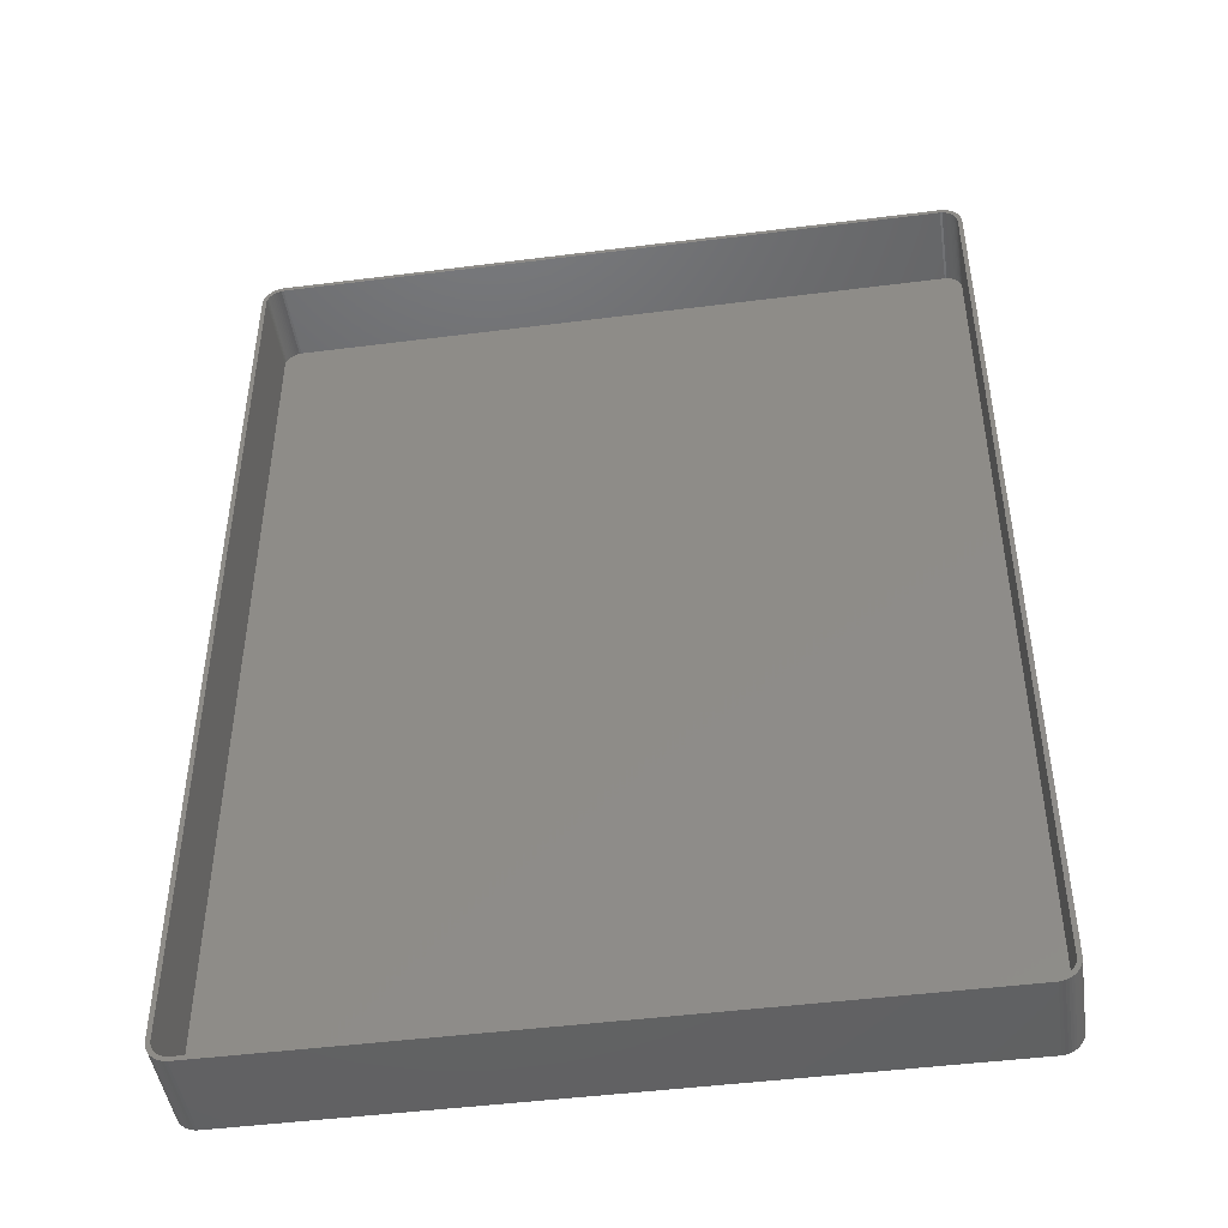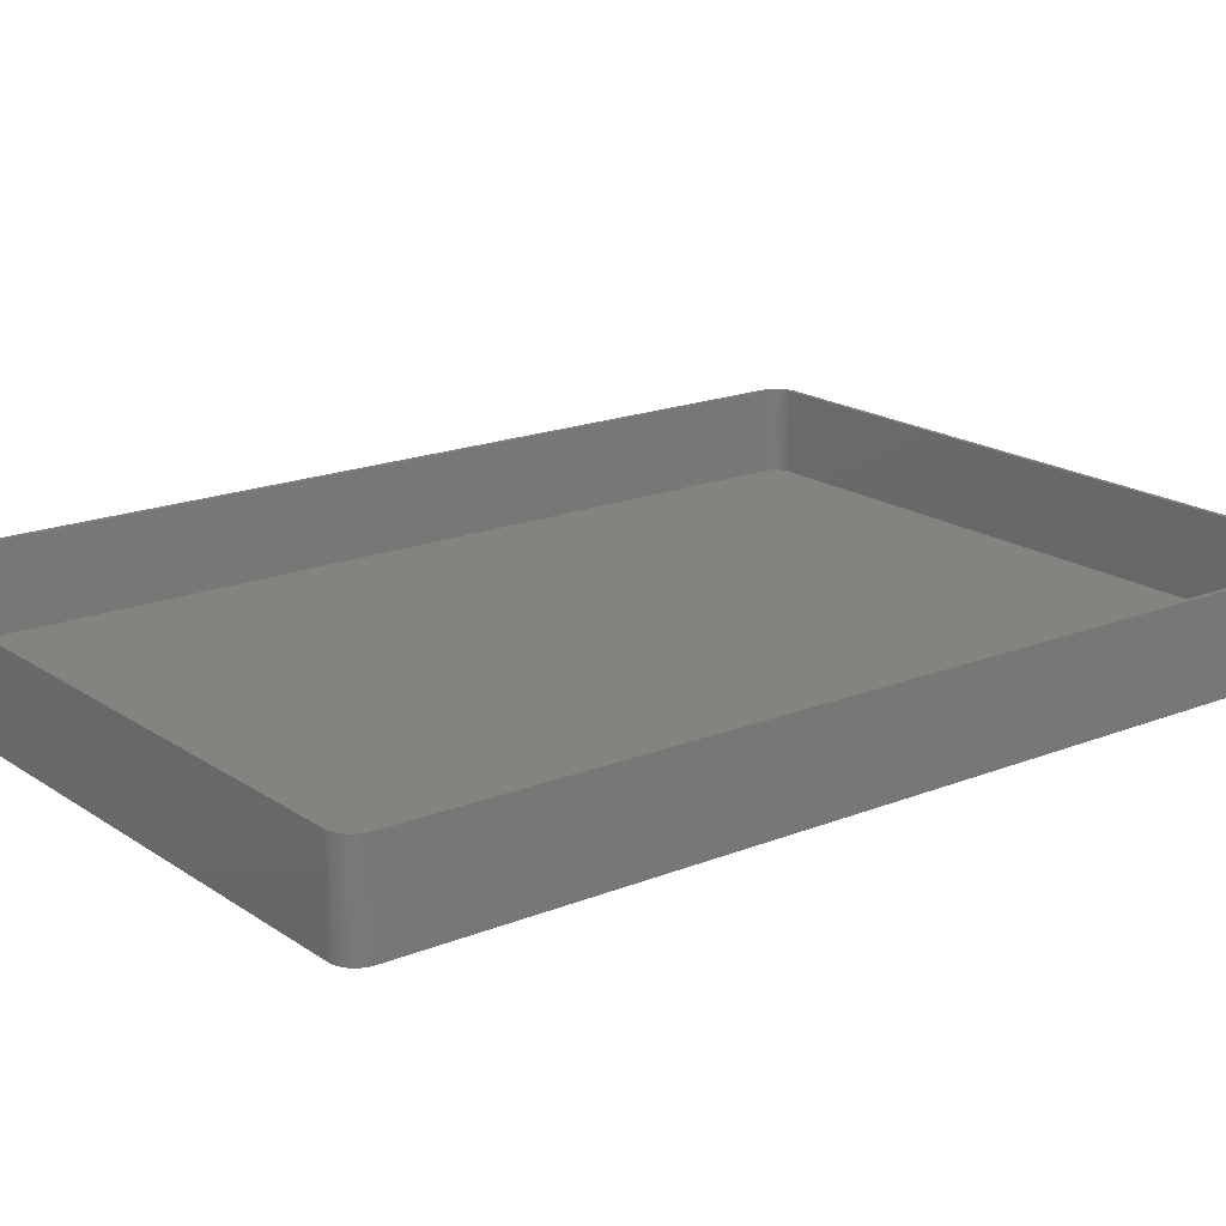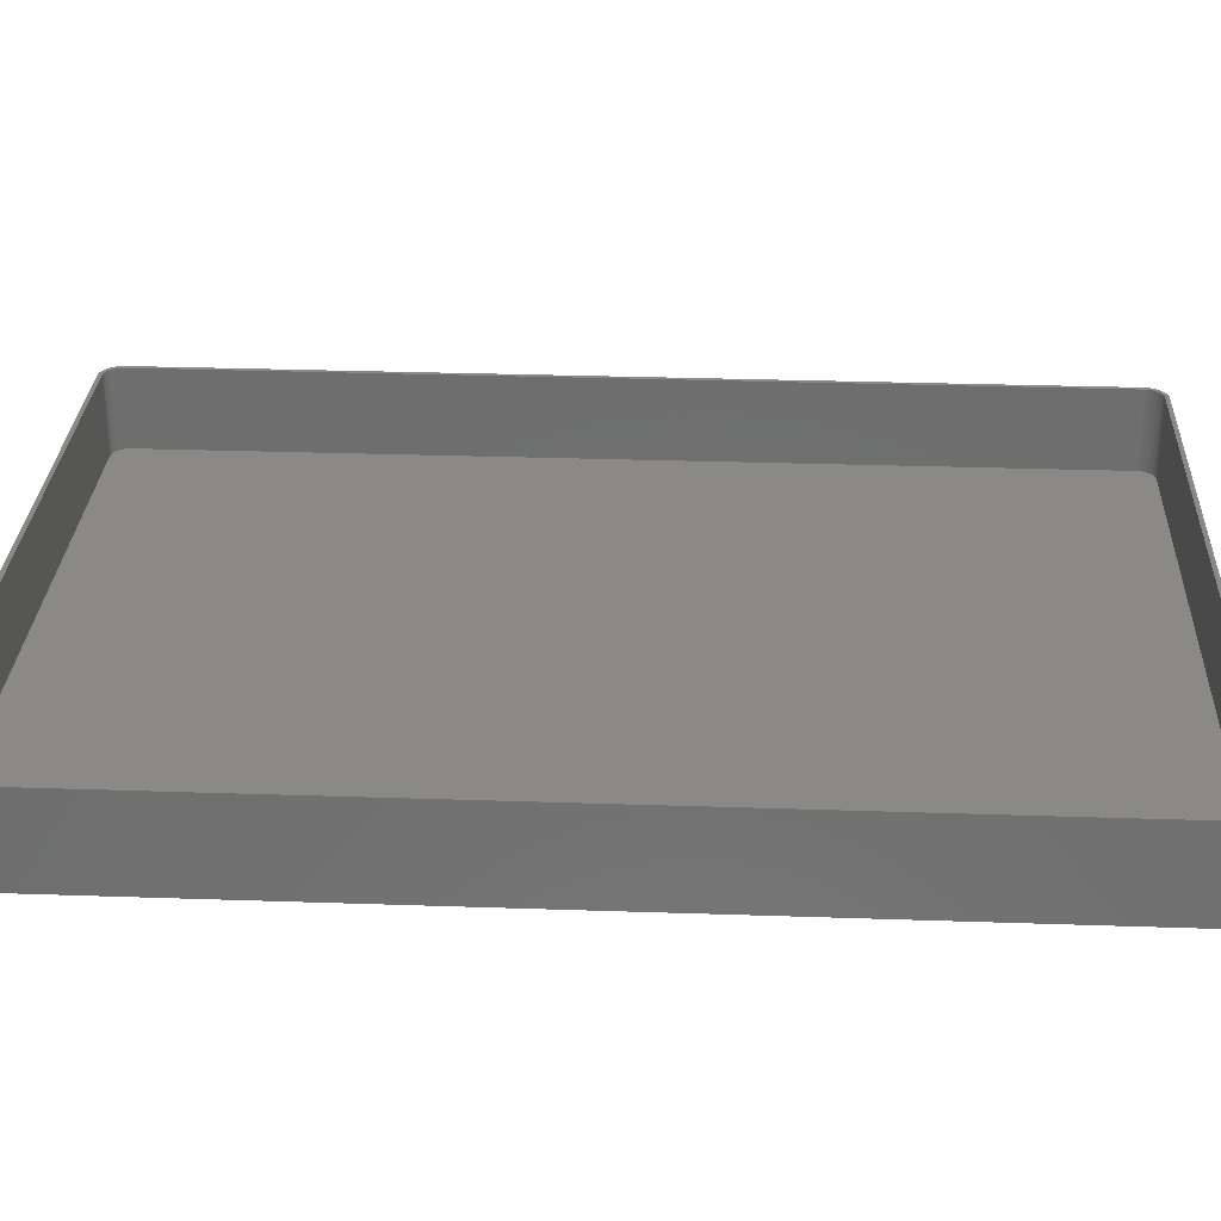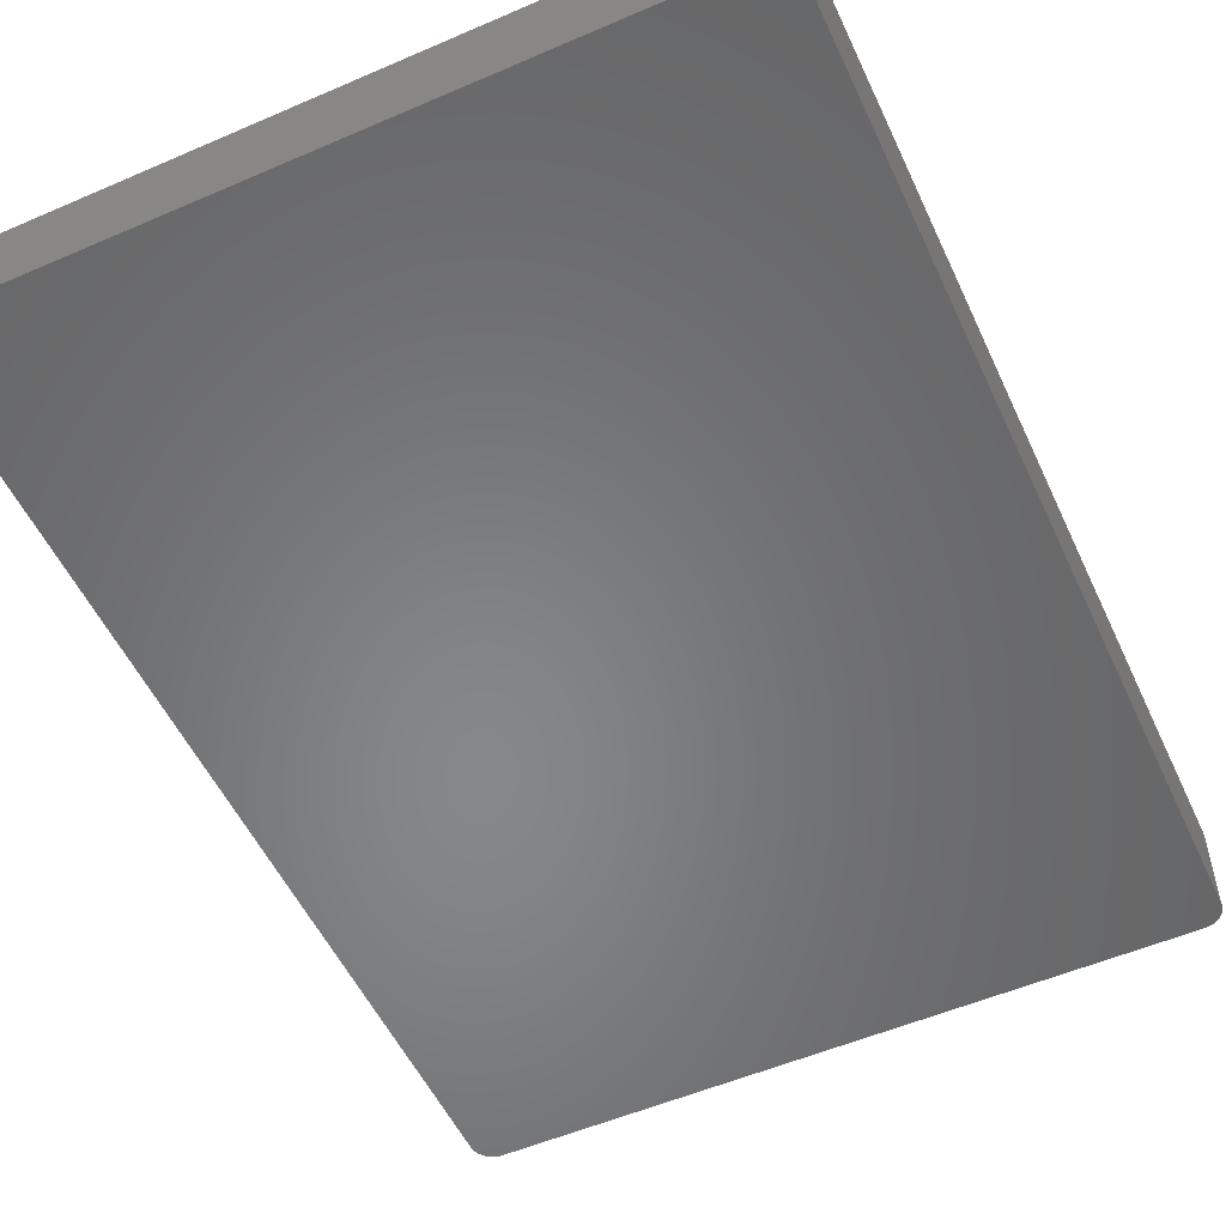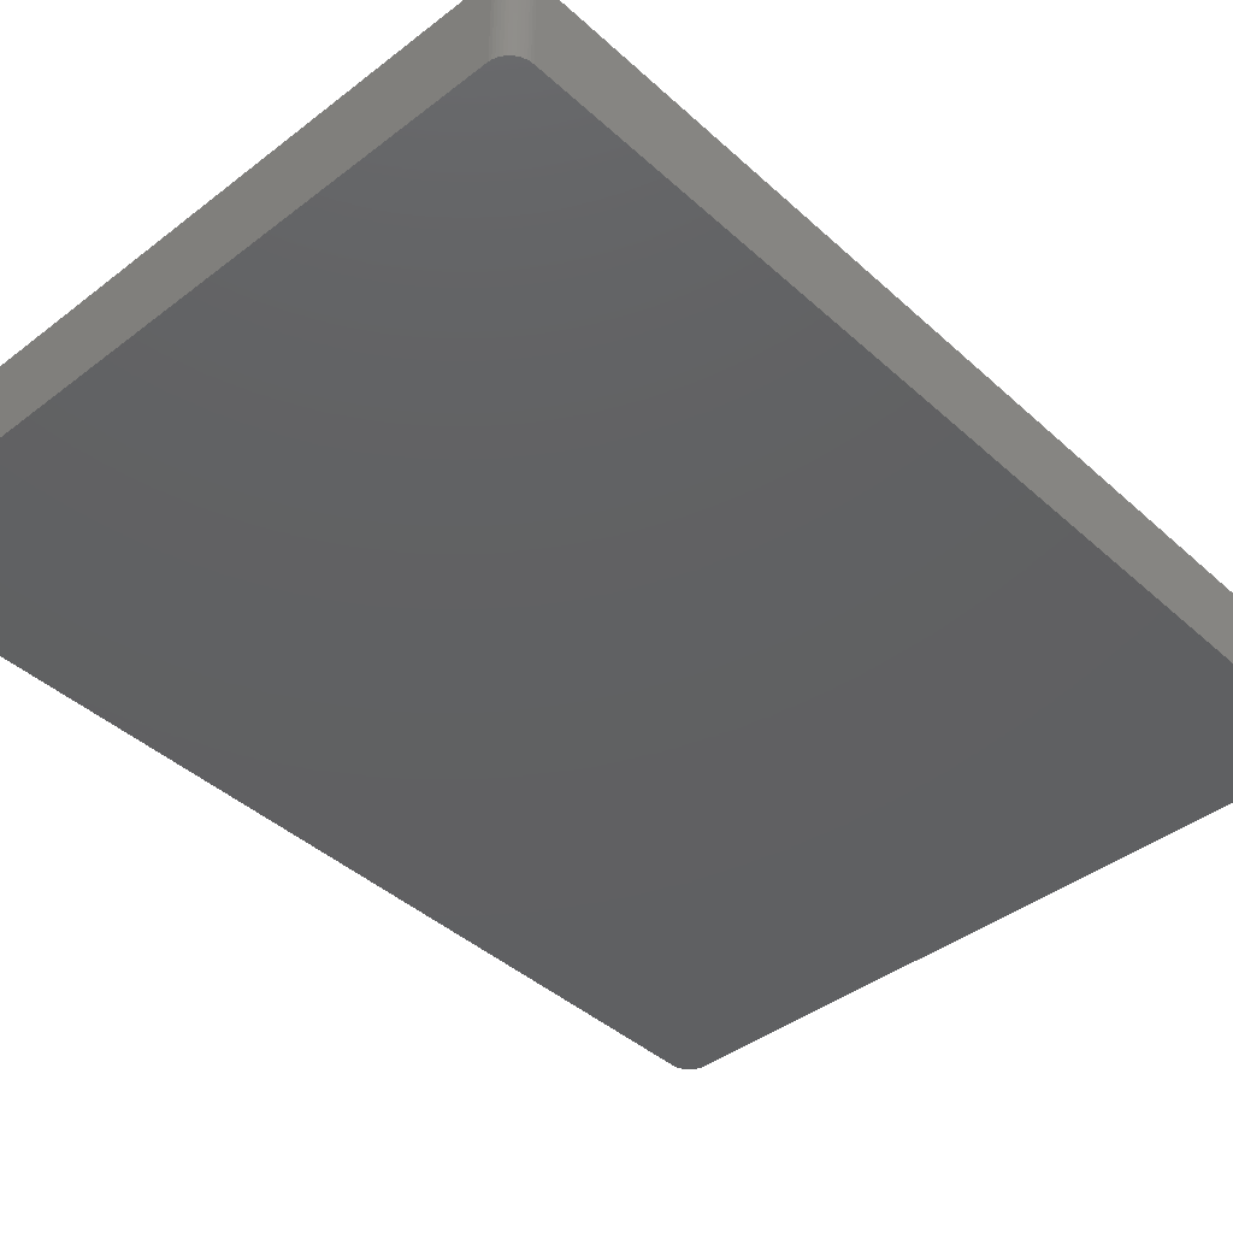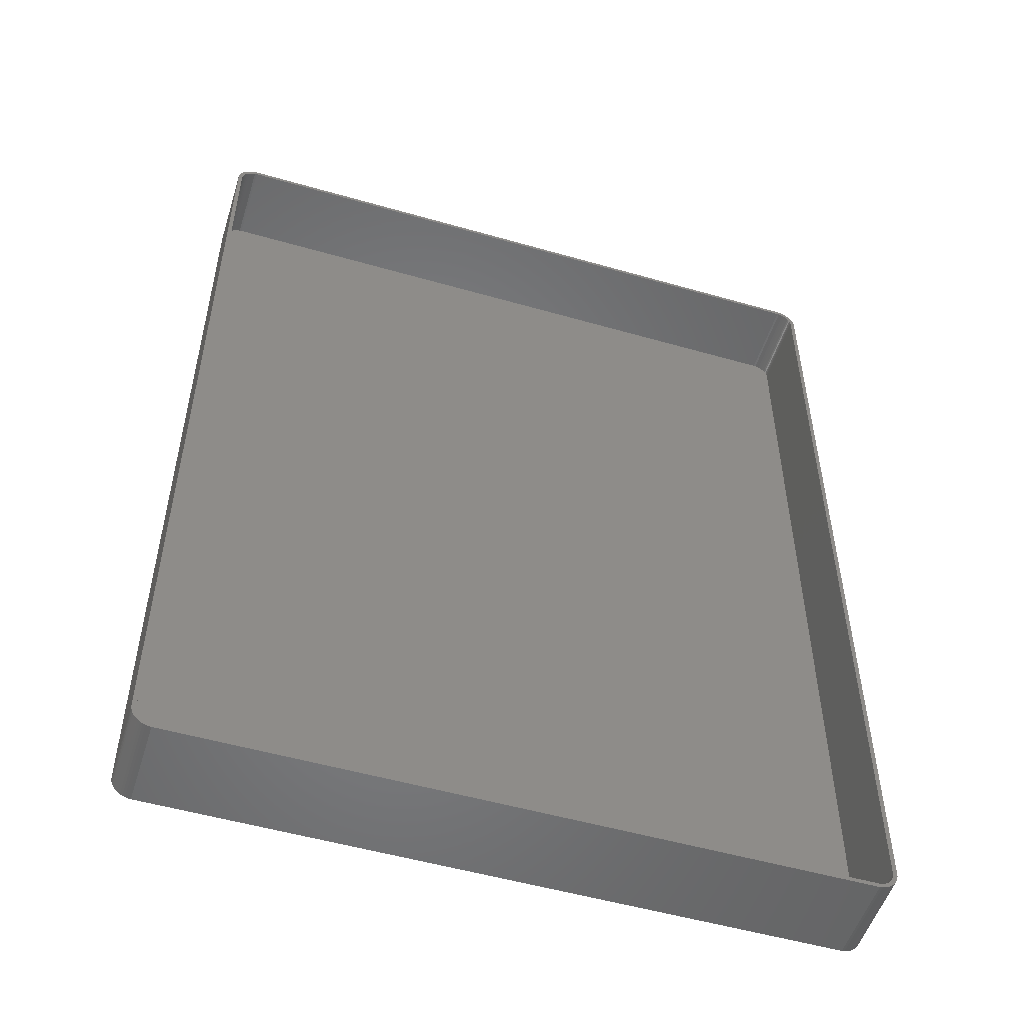
<metadata>
{"format":"stl","ext":"stl","renderer":"f3d","projection":"perspective","resolution":1024,"background":"white","views":[{"elev":-46.1,"azim":8.3,"up":"+Y"},{"elev":18.3,"azim":52.2,"up":"+Z"},{"elev":29.2,"azim":-87.1,"up":"+Z"},{"elev":-53.8,"azim":-155.3,"up":"+Z"},{"elev":-41.9,"azim":42.7,"up":"+Z"},{"elev":-52.4,"azim":-17.2,"up":"+Y"}]}
</metadata>
<code>
# stl→obj: 208 verts, 412 faces
v -82.5 107.5 0
v -82.46 108.1 21
v -82.46 108.1 0
v -82.5 107.5 21
v -82.5 -107.5 0
v -82.5 -107.5 21
v 82.5 -107.5 21
v 82.5 107.5 0
v 82.5 107.5 21
v 82.5 -107.5 0
v 81.5 107.5 21
v 82.46 108.1 21
v 81.47 108 21
v 82.34 108.7 21
v 81.5 -107.5 21
v 81.37 108.5 21
v 82.15 109.3 21
v 82.46 -108.1 21
v 81.22 109 21
v 81.88 109.9 21
v 81.47 -108 21
v 81.01 109.4 21
v 81.55 110.4 21
v 82.34 -108.7 21
v 81.37 -108.5 21
v 80.74 109.9 21
v 81.14 110.9 21
v 80.42 110.2 21
v 80.69 111.4 21
v 80.05 110.6 21
v 80.18 111.7 21
v 79.64 110.9 21
v 79.63 112 21
v 79.2 111.1 21
v 79.05 112.3 21
v 78.74 111.3 21
v 78.44 112.4 21
v 78.25 111.4 21
v 77.81 112.5 21
v 77.75 111.5 21
v -77.75 111.5 21
v -77.81 112.5 21
v -78.25 111.4 21
v -78.44 112.4 21
v -78.74 111.3 21
v -79.05 112.3 21
v -79.2 111.1 21
v -79.63 112 21
v -79.64 110.9 21
v -80.18 111.7 21
v -80.05 110.6 21
v -80.69 111.4 21
v -80.42 110.2 21
v -81.14 110.9 21
v -80.74 109.9 21
v -81.55 110.4 21
v -81.01 109.4 21
v -81.88 109.9 21
v -81.22 109 21
v -82.34 108.7 21
v -81.37 108.5 21
v -82.15 109.3 21
v 82.15 -109.3 21
v 81.22 -109 21
v 81.88 -109.9 21
v 81.01 -109.4 21
v 81.55 -110.4 21
v 80.74 -109.9 21
v 81.14 -110.9 21
v 80.42 -110.2 21
v 80.69 -111.4 21
v 80.05 -110.6 21
v 80.18 -111.7 21
v 79.64 -110.9 21
v 79.63 -112 21
v 79.2 -111.1 21
v 79.05 -112.3 21
v 78.74 -111.3 21
v 78.44 -112.4 21
v 78.25 -111.4 21
v 77.81 -112.5 21
v 77.75 -111.5 21
v -77.75 -111.5 21
v -77.81 -112.5 21
v -78.25 -111.4 21
v -78.44 -112.4 21
v -78.74 -111.3 21
v -79.05 -112.3 21
v -79.2 -111.1 21
v -79.63 -112 21
v -79.64 -110.9 21
v -80.18 -111.7 21
v -80.05 -110.6 21
v -80.69 -111.4 21
v -80.42 -110.2 21
v -81.14 -110.9 21
v -80.74 -109.9 21
v -81.55 -110.4 21
v -81.01 -109.4 21
v -81.88 -109.9 21
v -81.22 -109 21
v -82.15 -109.3 21
v -81.37 -108.5 21
v -82.34 -108.7 21
v -81.47 -108 21
v -82.46 -108.1 21
v -81.5 -107.5 21
v -81.5 107.5 21
v -81.47 108 21
v 77.81 -112.5 0
v 82.46 -108.1 0
v 82.34 -108.7 0
v 82.15 -109.3 0
v 77.81 112.5 0
v 81.88 -109.9 0
v 81.55 -110.4 0
v 82.46 108.1 0
v 81.14 -110.9 0
v 82.15 109.3 0
v 81.88 109.9 0
v 80.69 -111.4 0
v 81.55 110.4 0
v 80.18 -111.7 0
v 81.14 110.9 0
v 79.63 -112 0
v 80.69 111.4 0
v 79.05 -112.3 0
v 80.18 111.7 0
v 78.44 -112.4 0
v 79.63 112 0
v 79.05 112.3 0
v 78.44 112.4 0
v -77.81 -112.5 0
v 82.34 108.7 0
v -78.44 -112.4 0
v -79.05 -112.3 0
v -77.81 112.5 0
v -79.63 -112 0
v -78.44 112.4 0
v -80.18 -111.7 0
v -79.05 112.3 0
v -80.69 -111.4 0
v -79.63 112 0
v -81.14 -110.9 0
v -80.18 111.7 0
v -81.55 -110.4 0
v -80.69 111.4 0
v -81.88 -109.9 0
v -81.14 110.9 0
v -82.15 -109.3 0
v -81.55 110.4 0
v -82.34 -108.7 0
v -81.88 109.9 0
v -82.46 -108.1 0
v -82.15 109.3 0
v -82.34 108.7 0
v 78.25 -111.4 2
v 77.75 -111.5 2
v -77.75 111.5 2
v 77.75 111.5 2
v -80.74 -109.9 2
v -80.42 -110.2 2
v -77.75 -111.5 2
v -81.5 -107.5 2
v -81.47 -108 2
v 81.5 -107.5 2
v 81.5 107.5 2
v 81.01 109.4 2
v 80.74 109.9 2
v -78.74 -111.3 2
v -79.2 -111.1 2
v -78.25 -111.4 2
v -81.5 107.5 2
v -81.22 -109 2
v -81.01 -109.4 2
v 81.22 -109 2
v 81.37 -108.5 2
v -79.64 -110.9 2
v -80.05 -110.6 2
v -81.37 -108.5 2
v -80.42 110.2 2
v -80.05 110.6 2
v -79.64 110.9 2
v -79.2 111.1 2
v 79.64 -110.9 2
v 79.2 -111.1 2
v 79.64 110.9 2
v 80.05 110.6 2
v 79.2 111.1 2
v 78.74 111.3 2
v 81.37 108.5 2
v 81.22 109 2
v 80.42 -110.2 2
v 80.74 -109.9 2
v 81.01 -109.4 2
v -81.01 109.4 2
v -81.22 109 2
v -81.37 108.5 2
v -80.74 109.9 2
v -78.74 111.3 2
v -78.25 111.4 2
v 78.74 -111.3 2
v 80.42 110.2 2
v 78.25 111.4 2
v 81.47 108 2
v 81.47 -108 2
v 80.05 -110.6 2
v -81.47 108 2
f 1 2 3
f 2 1 4
f 5 4 1
f 4 5 6
f 7 8 9
f 8 7 10
f 11 9 12
f 9 11 7
f 13 12 14
f 15 7 11
f 16 14 17
f 7 15 18
f 19 17 20
f 21 18 15
f 22 20 23
f 18 21 24
f 25 24 21
f 12 13 11
f 14 16 13
f 17 19 16
f 26 23 27
f 20 22 19
f 23 26 22
f 28 27 29
f 27 28 26
f 30 29 31
f 29 30 28
f 31 32 30
f 33 32 31
f 33 34 32
f 35 34 33
f 35 36 34
f 37 36 35
f 37 38 36
f 39 38 37
f 39 40 38
f 39 41 40
f 42 41 39
f 42 43 41
f 44 43 42
f 44 45 43
f 46 45 44
f 46 47 45
f 48 47 46
f 48 49 47
f 50 49 48
f 49 50 51
f 52 51 50
f 51 52 53
f 54 53 52
f 53 54 55
f 56 55 54
f 55 56 57
f 58 57 56
f 57 58 59
f 60 61 62
f 59 62 61
f 62 59 58
f 24 25 63
f 64 63 25
f 63 64 65
f 66 65 64
f 65 66 67
f 68 67 66
f 67 68 69
f 70 69 68
f 69 70 71
f 72 71 70
f 71 72 73
f 74 73 72
f 74 75 73
f 76 75 74
f 76 77 75
f 78 77 76
f 78 79 77
f 80 79 78
f 80 81 79
f 82 81 80
f 83 81 82
f 83 84 81
f 85 84 83
f 85 86 84
f 87 86 85
f 87 88 86
f 89 88 87
f 89 90 88
f 91 90 89
f 92 91 93
f 91 92 90
f 94 93 95
f 93 94 92
f 96 95 97
f 98 97 99
f 95 96 94
f 100 99 101
f 102 101 103
f 104 103 105
f 97 98 96
f 106 105 107
f 108 4 107
f 61 60 109
f 6 107 4
f 2 109 60
f 106 107 6
f 109 2 108
f 99 100 98
f 108 2 4
f 101 102 100
f 103 104 102
f 105 106 104
f 110 10 111
f 10 5 8
f 110 111 112
f 1 8 5
f 110 112 113
f 114 8 1
f 110 113 115
f 10 110 5
f 110 115 116
f 8 114 117
f 110 116 118
f 119 114 120
f 110 118 121
f 120 114 122
f 110 121 123
f 122 114 124
f 110 123 125
f 124 114 126
f 110 125 127
f 126 114 128
f 110 127 129
f 128 114 130
f 130 114 131
f 131 114 132
f 5 110 133
f 117 114 134
f 5 133 135
f 134 114 119
f 5 135 136
f 114 1 137
f 5 136 138
f 137 1 139
f 5 138 140
f 139 1 141
f 5 140 142
f 141 1 143
f 5 142 144
f 143 1 145
f 5 144 146
f 145 1 147
f 5 146 148
f 147 1 149
f 5 148 150
f 149 1 151
f 5 150 152
f 151 1 153
f 5 152 154
f 153 1 155
f 155 1 156
f 156 1 3
f 114 42 39
f 42 114 137
f 150 104 152
f 104 150 102
f 154 6 5
f 6 154 106
f 125 73 75
f 73 125 123
f 133 81 84
f 81 133 110
f 142 92 94
f 92 142 140
f 141 48 46
f 48 141 143
f 151 54 149
f 54 151 56
f 3 60 156
f 60 3 2
f 148 102 150
f 102 148 100
f 152 106 154
f 106 152 104
f 127 75 77
f 75 127 125
f 69 116 67
f 116 69 118
f 63 112 24
f 112 63 113
f 138 88 90
f 88 138 136
f 136 86 88
f 86 136 135
f 12 134 14
f 134 12 117
f 9 117 12
f 117 9 8
f 14 119 17
f 119 14 134
f 20 122 23
f 122 20 120
f 130 35 33
f 35 130 131
f 132 39 37
f 39 132 114
f 131 37 35
f 37 131 132
f 126 31 29
f 31 126 128
f 128 33 31
f 33 128 130
f 139 46 44
f 46 139 141
f 147 54 52
f 54 147 149
f 137 44 42
f 44 137 139
f 155 58 153
f 58 155 62
f 156 62 155
f 62 156 60
f 146 100 148
f 100 146 98
f 110 79 81
f 79 110 129
f 129 77 79
f 77 129 127
f 121 69 71
f 69 121 118
f 67 115 65
f 115 67 116
f 24 111 18
f 111 24 112
f 135 84 86
f 84 135 133
f 140 90 92
f 90 140 138
f 144 98 146
f 98 144 96
f 17 120 20
f 120 17 119
f 124 29 27
f 29 124 126
f 23 124 27
f 124 23 122
f 145 52 50
f 52 145 147
f 143 50 48
f 50 143 145
f 153 56 151
f 56 153 58
f 123 71 73
f 71 123 121
f 65 113 63
f 113 65 115
f 18 10 7
f 10 18 111
f 144 94 96
f 94 144 142
f 157 82 80
f 82 157 158
f 159 40 41
f 40 159 160
f 95 161 97
f 161 95 162
f 158 83 82
f 83 158 163
f 105 164 107
f 164 105 165
f 166 11 167
f 11 166 15
f 168 26 169
f 26 168 22
f 170 89 87
f 89 170 171
f 163 85 83
f 85 163 172
f 107 173 108
f 173 107 164
f 99 174 101
f 174 99 175
f 176 25 177
f 25 176 64
f 178 93 91
f 93 178 179
f 172 87 85
f 87 172 170
f 171 91 89
f 91 171 178
f 101 180 103
f 180 101 174
f 97 175 99
f 175 97 161
f 181 51 53
f 51 181 182
f 183 47 49
f 47 183 184
f 185 76 74
f 76 185 186
f 187 30 32
f 30 187 188
f 189 32 34
f 32 189 187
f 190 34 36
f 34 190 189
f 191 19 192
f 19 191 16
f 193 68 194
f 68 193 70
f 195 64 176
f 64 195 66
f 179 95 93
f 95 179 162
f 59 196 57
f 196 59 197
f 61 197 59
f 197 61 198
f 55 181 53
f 181 55 199
f 200 43 45
f 43 200 201
f 201 41 43
f 41 201 159
f 186 78 76
f 78 186 202
f 188 28 30
f 28 188 203
f 169 28 203
f 28 169 26
f 160 38 40
f 38 160 204
f 204 36 38
f 36 204 190
f 192 22 168
f 22 192 19
f 167 13 205
f 13 167 11
f 177 21 206
f 21 177 25
f 194 66 195
f 66 194 68
f 207 74 72
f 74 207 185
f 160 167 205
f 167 173 166
f 160 205 191
f 164 166 173
f 160 191 192
f 167 160 173
f 160 192 168
f 158 166 164
f 160 168 169
f 177 158 176
f 160 169 203
f 176 158 195
f 160 203 188
f 195 158 194
f 160 188 187
f 194 158 193
f 160 187 189
f 193 158 207
f 160 189 190
f 207 158 185
f 160 190 204
f 185 158 186
f 186 158 202
f 202 158 157
f 173 160 159
f 166 158 206
f 173 159 201
f 206 158 177
f 173 201 200
f 158 164 163
f 173 200 184
f 163 164 172
f 173 184 183
f 172 164 170
f 173 183 182
f 170 164 171
f 173 182 181
f 171 164 178
f 173 181 199
f 178 164 179
f 173 199 196
f 179 164 162
f 173 196 197
f 162 164 161
f 173 197 198
f 161 164 175
f 173 198 208
f 175 164 174
f 174 164 180
f 180 164 165
f 103 165 105
f 165 103 180
f 57 199 55
f 199 57 196
f 109 198 61
f 198 109 208
f 108 208 109
f 208 108 173
f 182 49 51
f 49 182 183
f 184 45 47
f 45 184 200
f 205 16 191
f 16 205 13
f 206 15 166
f 15 206 21
f 193 72 70
f 72 193 207
f 202 80 78
f 80 202 157

</code>
